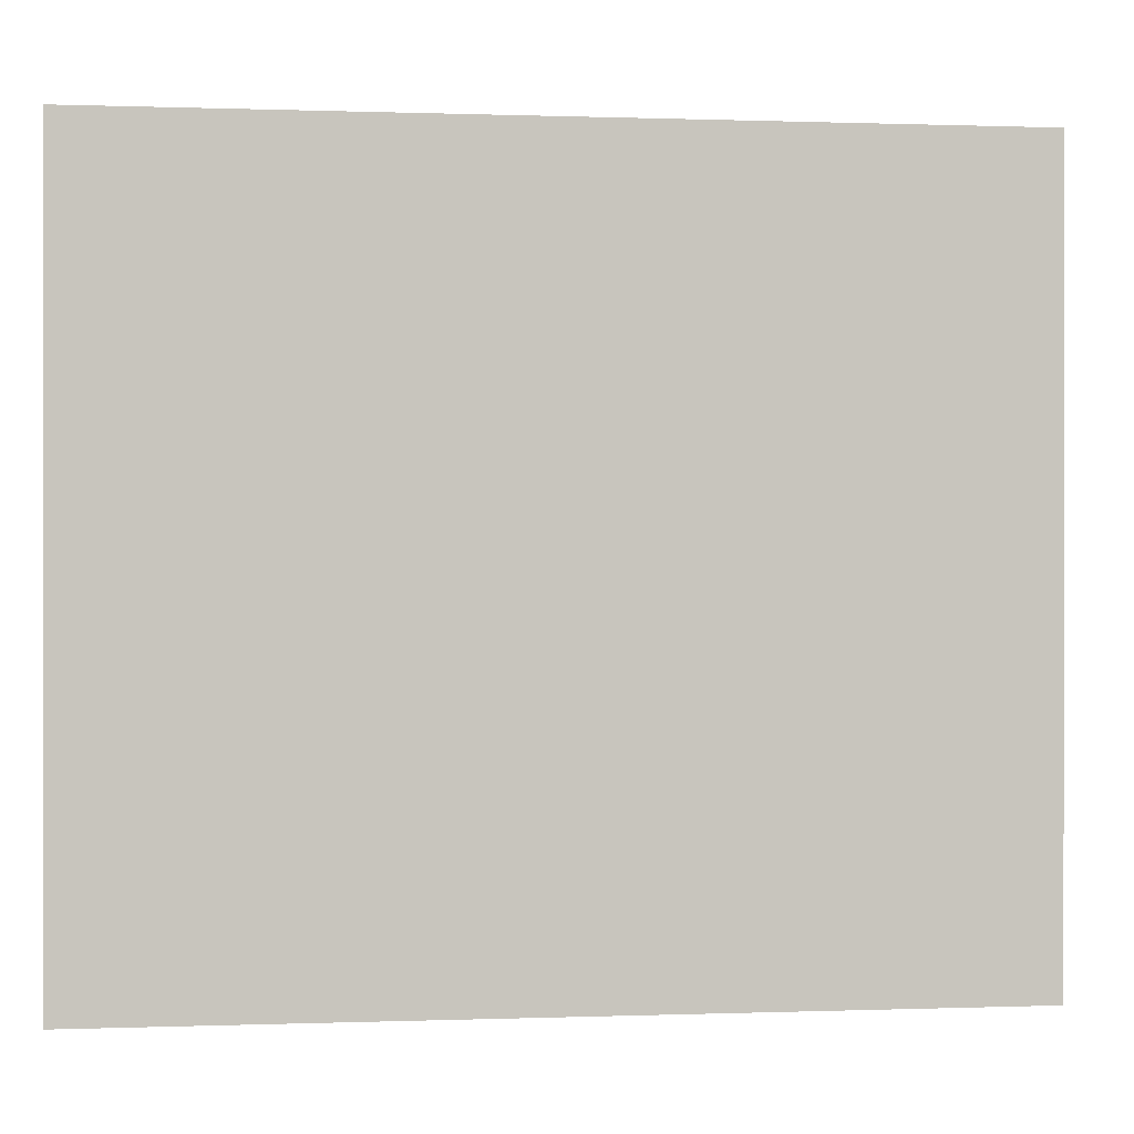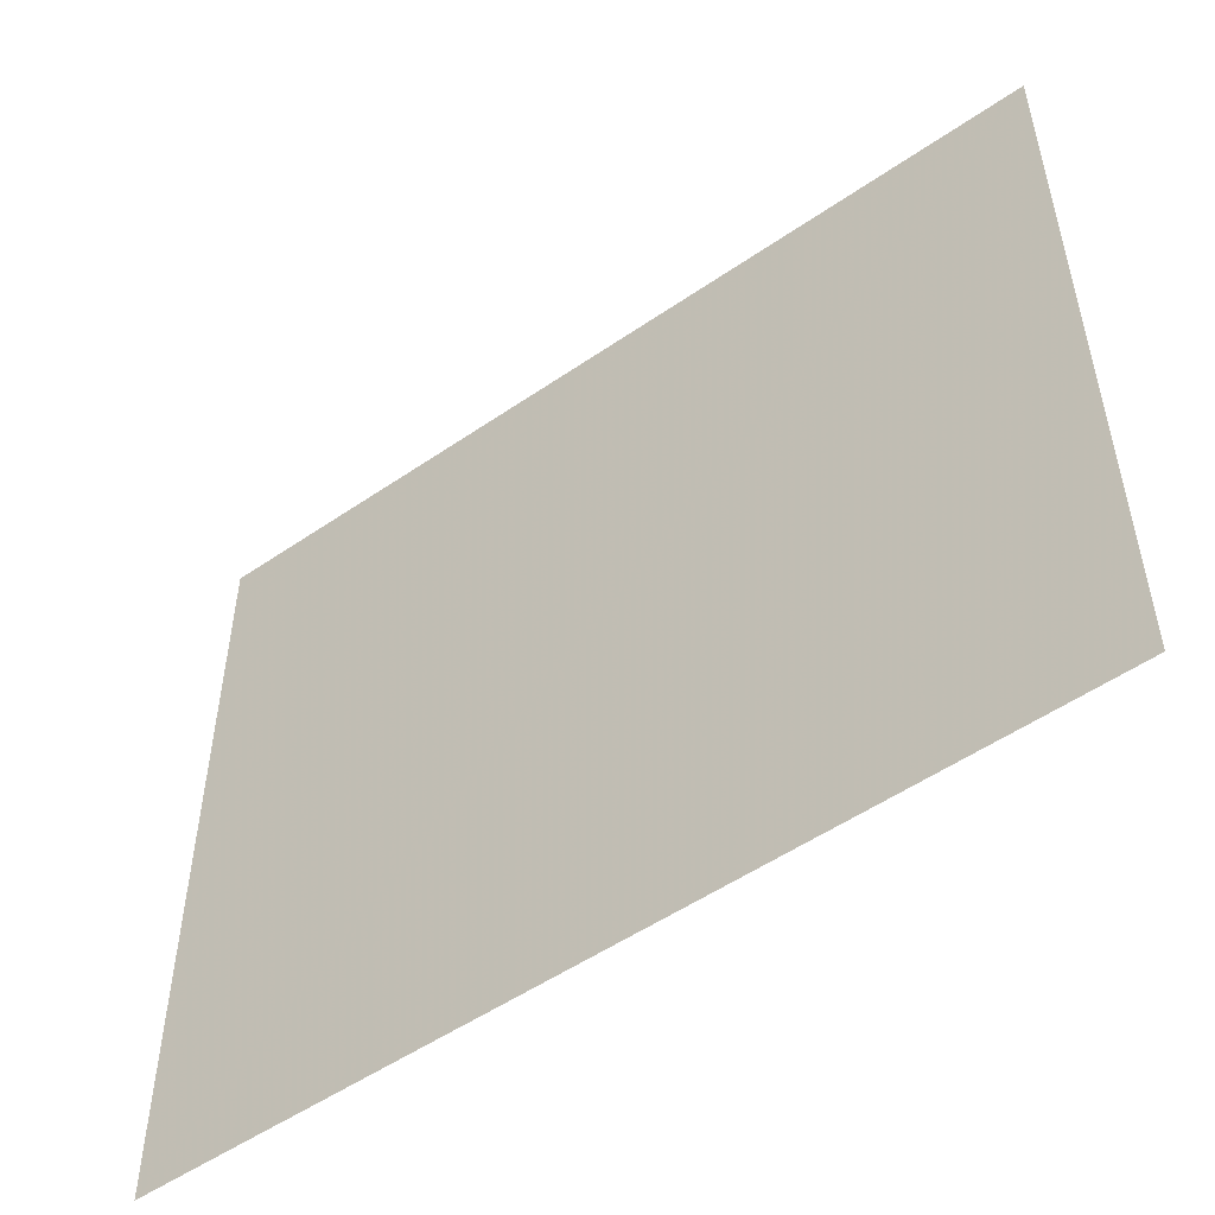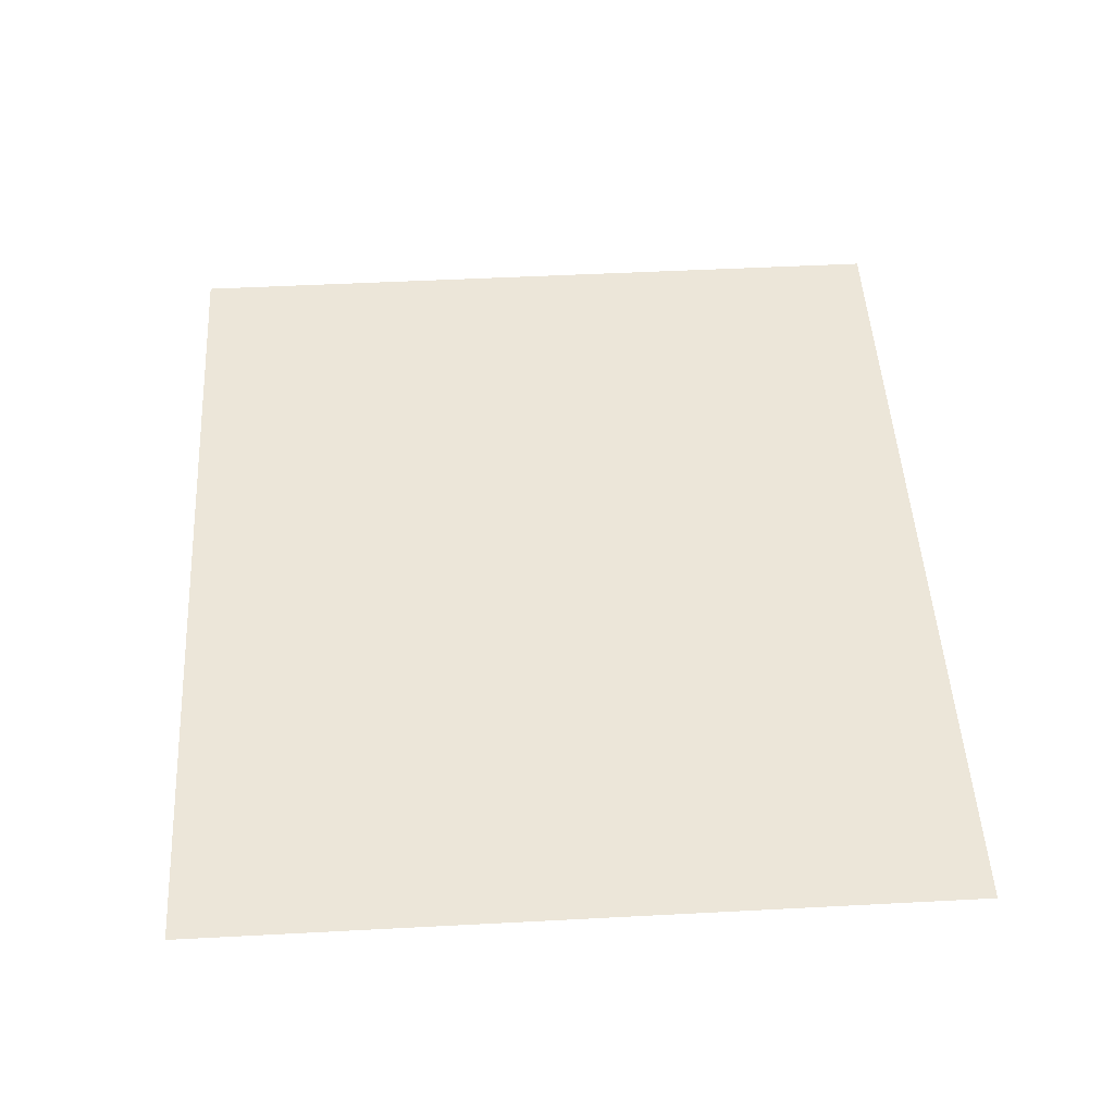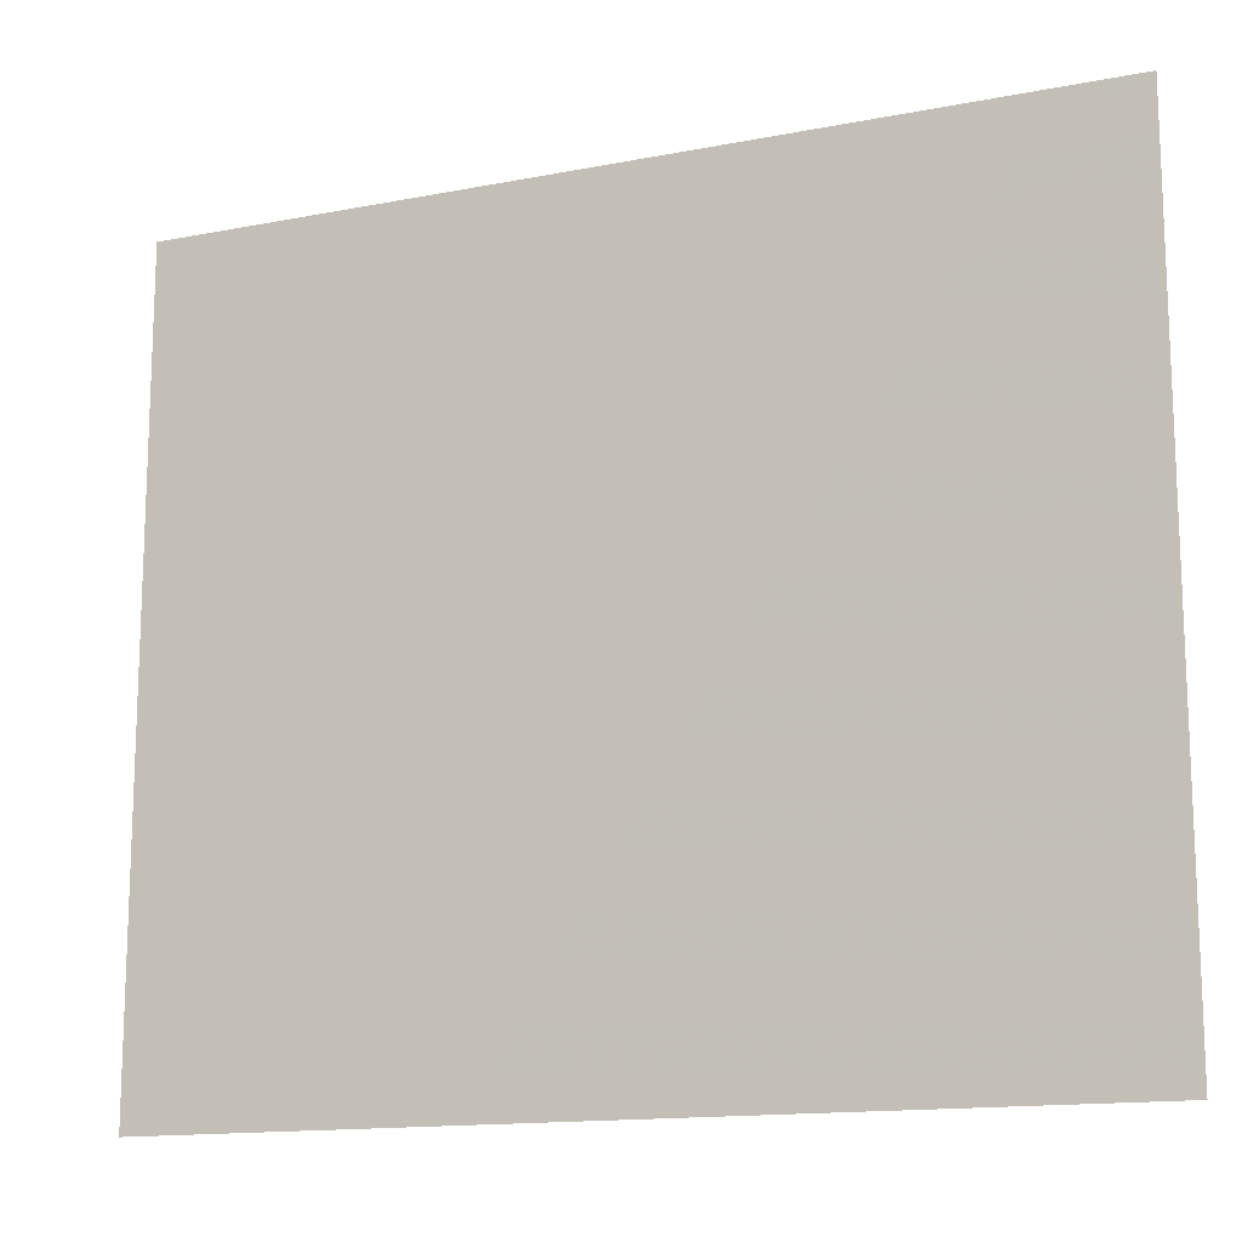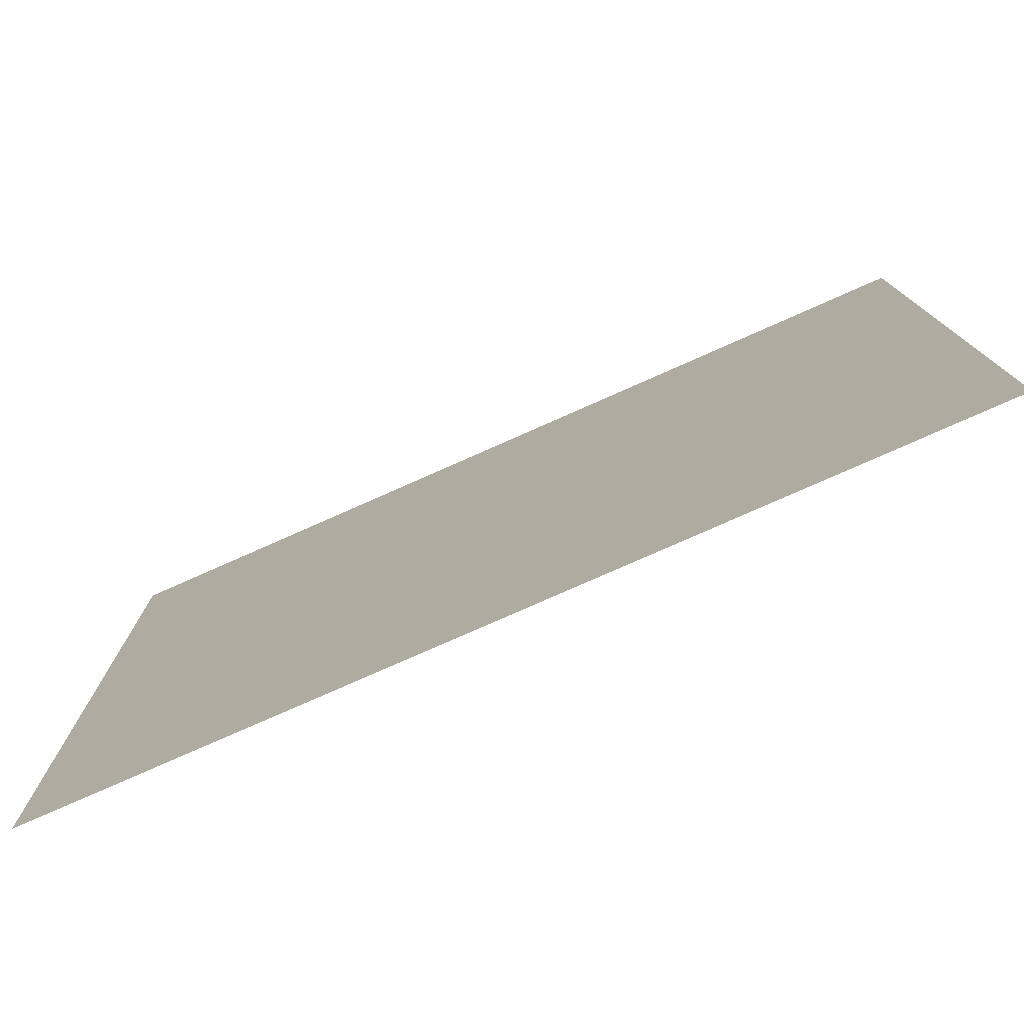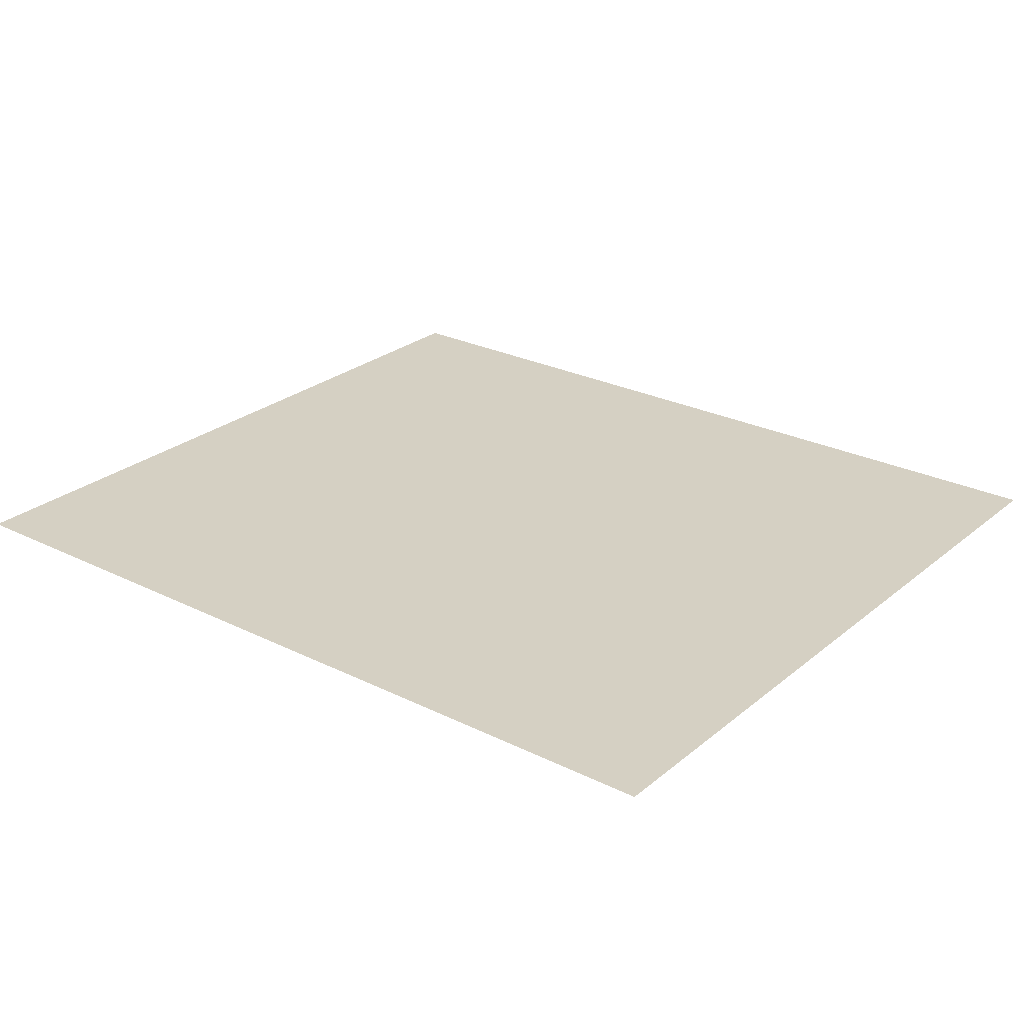
<metadata>
{"format":"obj","ext":"obj","renderer":"f3d","projection":"perspective","resolution":1024,"background":"white","views":[{"elev":0.2,"azim":172.2,"up":"+Z"},{"elev":-52.3,"azim":-143.4,"up":"+Z"},{"elev":49.5,"azim":-93.3,"up":"+Y"},{"elev":-14.3,"azim":-156.8,"up":"+Z"},{"elev":-77.9,"azim":-156.1,"up":"+Z"},{"elev":26.1,"azim":38.1,"up":"+Y"}]}
</metadata>
<code>
v 12.7 48.7 -2.901e-21
v 12.7 48.7 11.11
v 0 48.7 11.11
v 0 48.7 -2.901e-21
f 2 1 3
f 1 4 3

</code>
